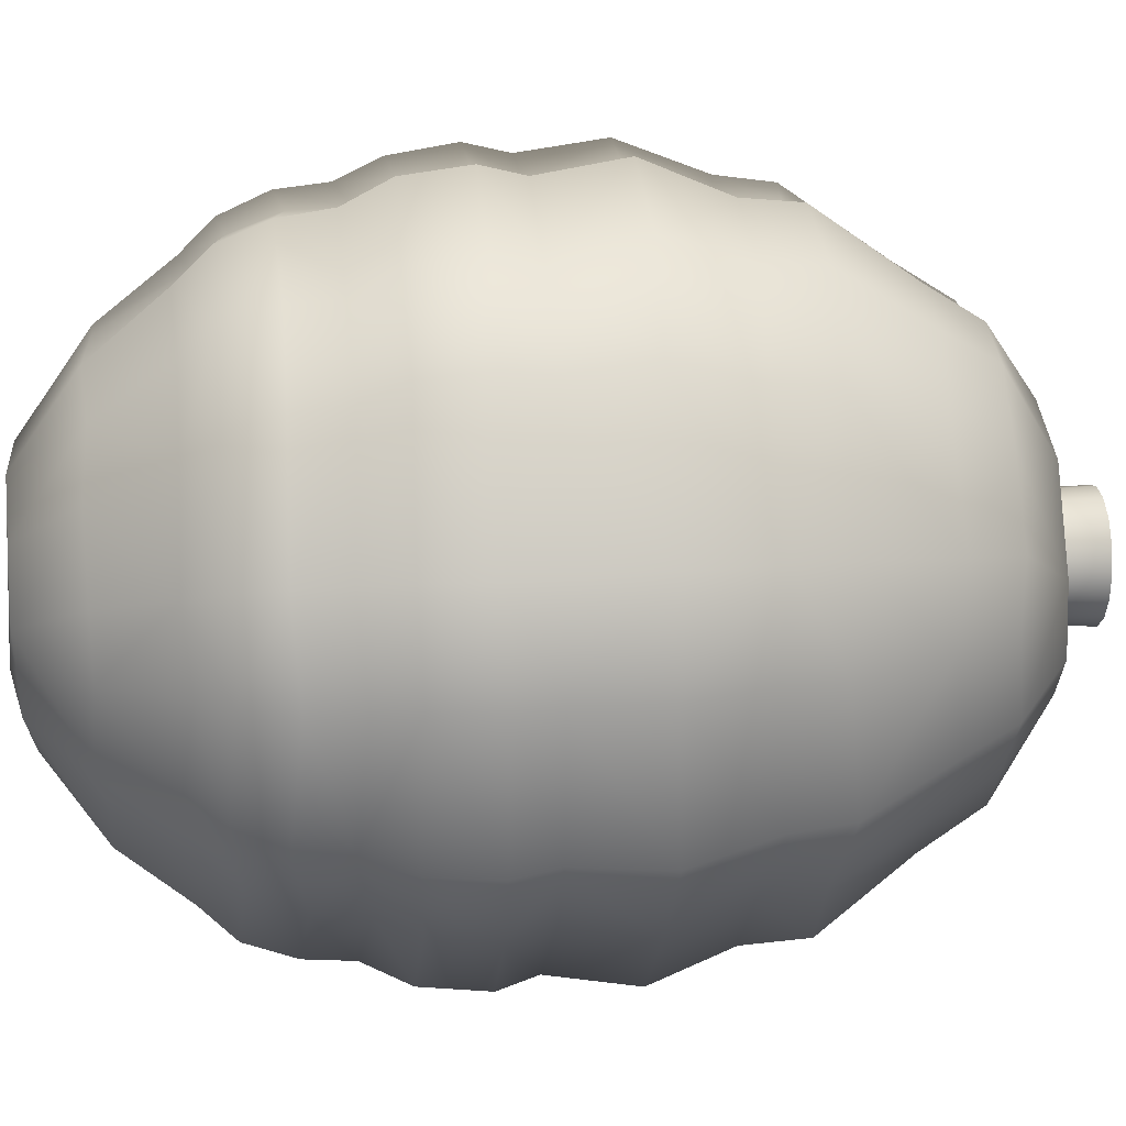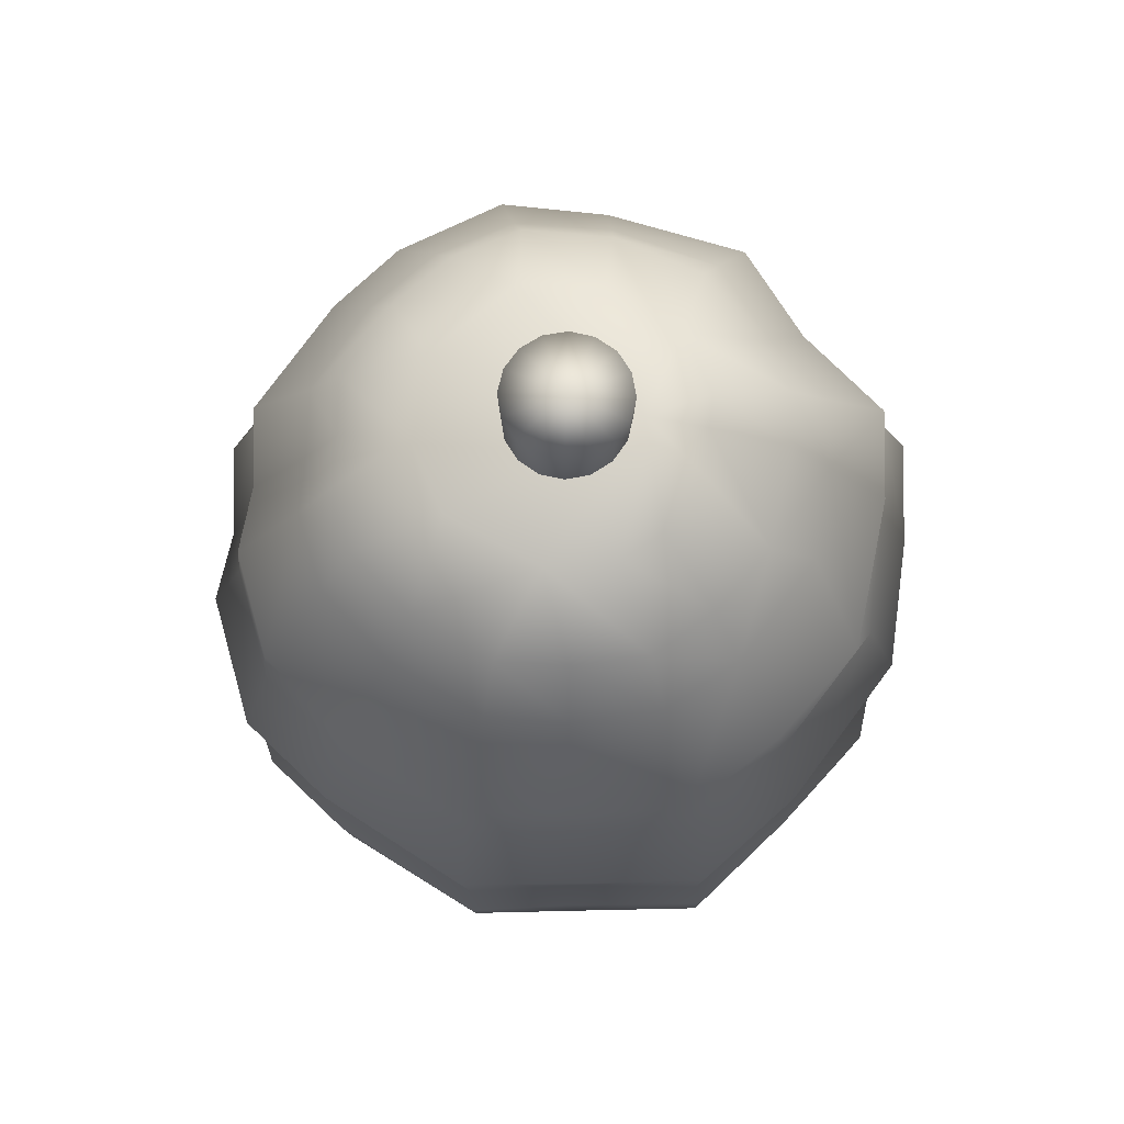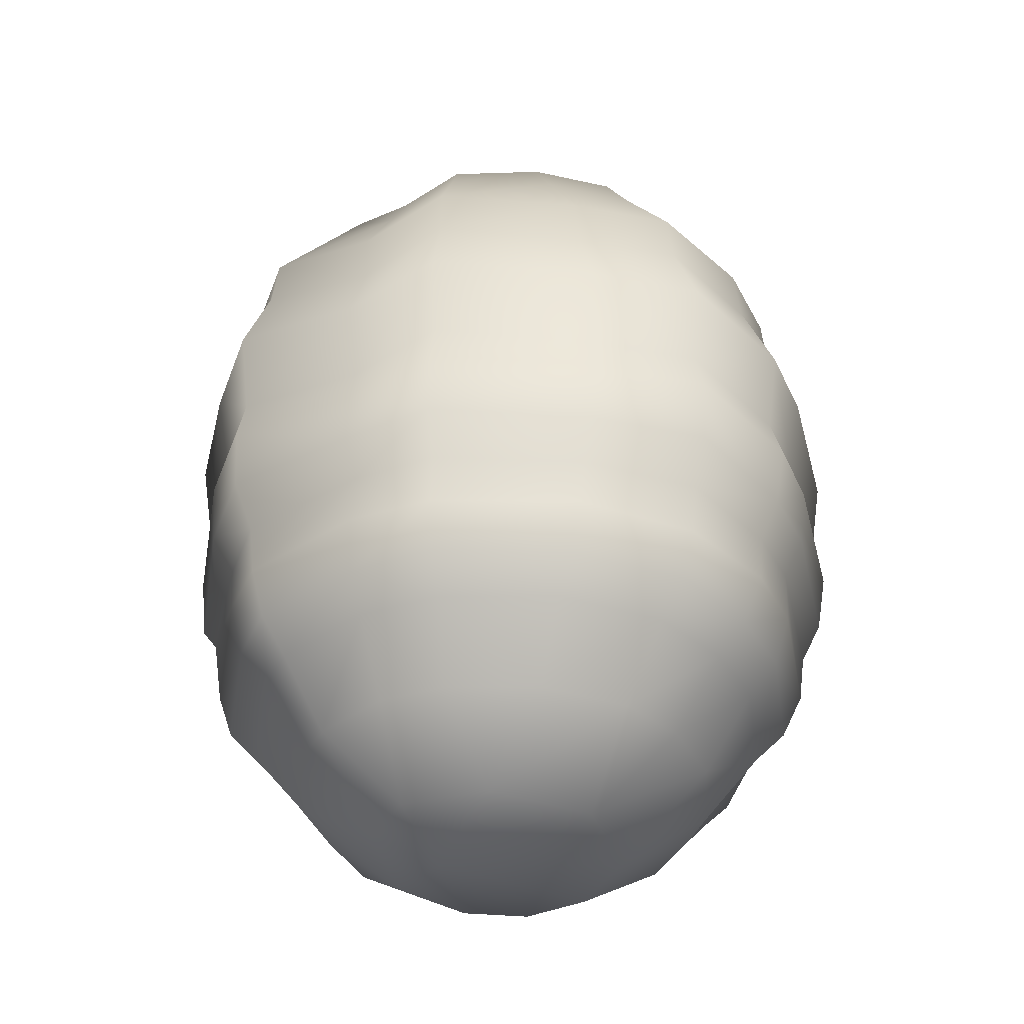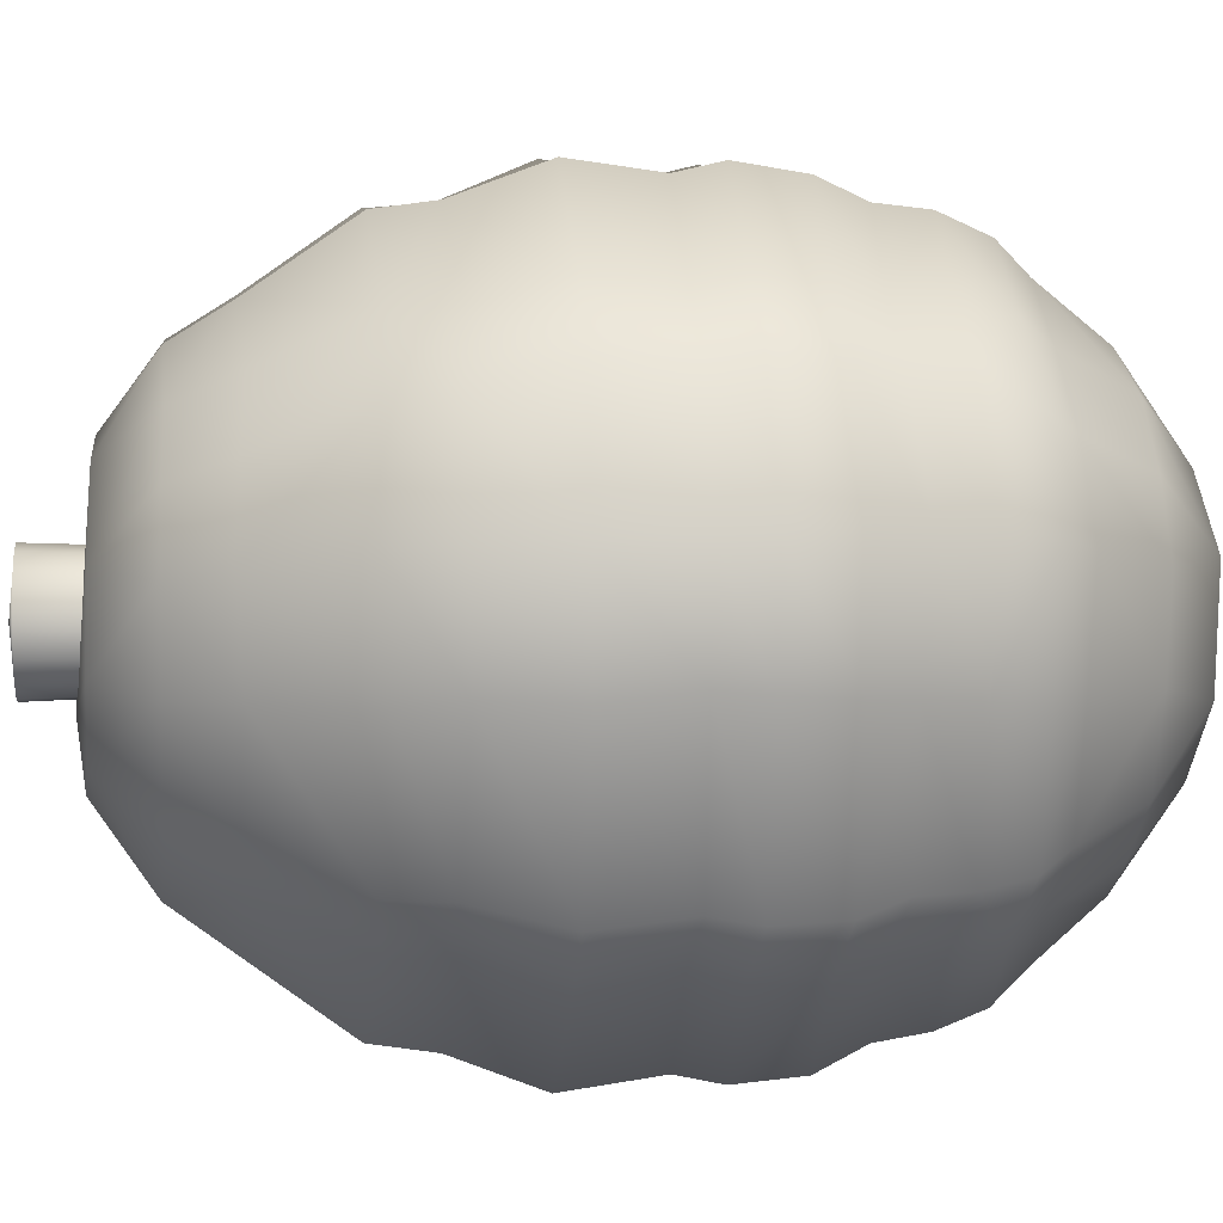
<metadata>
{"format":"obj","ext":"obj","renderer":"f3d","projection":"perspective","resolution":1024,"background":"white","views":[{"elev":15.0,"azim":84.2,"up":"+Z"},{"elev":70.7,"azim":91.8,"up":"+Y"},{"elev":-38.5,"azim":-109.4,"up":"+Y"},{"elev":5.1,"azim":-96.4,"up":"+Z"}]}
</metadata>
<code>
g ENV_S05_Lychee_COL
v 0.5554 8.553 0.2273
v 0.6264 9.286 0.001376
v 0.6003 8.553 0.001376
v 0.5795 9.286 0.2373
v 0.009935 9.35 0.001376
v 0.4274 8.553 0.4188
v 0.5795 9.286 -0.2346
v 0.5554 8.553 -0.2246
v 0.4459 9.286 0.4373
v 0.2359 8.553 0.5468
v 0.4459 9.286 -0.4346
v 0.4274 8.553 -0.4161
v 0.2459 9.286 0.571
v 0.009935 8.553 0.5918
v 0.2459 9.286 -0.5682
v 0.2359 8.553 -0.5441
v 0.009935 9.286 0.6179
v 0.009935 9.286 -0.6151
v -0.226 9.286 0.571
v -0.216 8.553 0.5468
v 0.009935 8.553 -0.589
v -0.4075 8.553 0.4188
v -0.226 9.286 -0.5682
v -0.216 8.553 -0.5441
v -0.426 9.286 0.4373
v -0.5355 8.553 0.2273
v -0.426 9.286 -0.4346
v -0.4075 8.553 -0.4161
v -0.5596 9.286 0.2373
v -0.5805 8.553 0.001375
v -0.5596 9.286 -0.2346
v -0.5355 8.553 -0.2246
v -0.6066 9.286 0.001375
v -1.189 4.367 -3.383
v -0.1815 4.394 -3.349
v -0.1376 5.252 -3.491
v 1.099 4.384 -3.229
v -0.1731 3.982 -3.459
v -1.227 5.275 -3.498
v -1.229 3.941 -3.468
v 1.167 5.258 -3.349
v -1.096 6.1 -3.199
v -0.1272 6.005 -3.165
v -1.027 6.688 -3.122
v -1.92 5.984 -2.329
v -2.153 5.209 -2.552
v -2.164 3.943 -2.503
v -2.071 4.374 -2.419
v -3.098 5.236 -1.92
v -2.815 6.078 -1.748
v -3.011 4.369 -1.844
v 2.575 5.225 -2.365
v 1.084 6.062 -3.043
v 1.445 6.639 -2.851
v 2.337 5.998 -2.141
v -0.1246 6.6 -3.134
v -0.06754 7.541 -2.496
v -3.192 6.007 -0.2767
v -3.528 5.207 -0.2724
v 2.336 6.574 -2.1
v 3.067 6.682 -1.254
v 0.8837 7.618 -2.345
v 0.9961 8.187 -1.891
v 1.879 7.542 -1.658
v -3.159 6.581 -0.3299
v -2.745 6.65 -1.73
v -1.863 6.569 -2.335
v -2.11 7.617 -1.414
v -1.379 7.526 -1.922
v -0.7146 7.658 -2.463
v -0.5507 8.196 -2.096
v -0.02728 8.145 -2.084
v -2.493 7.567 -0.3592
v -3.218 6.634 0.7605
v -2.506 7.622 0.5939
v -3.282 6.064 0.7855
v -2.68 6.599 1.795
v -1.754 8.166 -1.252
v -2.118 8.152 -0.3781
v -1.091 8.141 -1.676
v -0.8775 8.734 -1.026
v -2.164 8.159 0.4934
v -0.262 8.767 -1.316
v -1.354 8.716 -0.3297
v 0.004277 8.849 -0.7022
v -0.008781 8.583 -1.293
v -1.324 8.701 0.5111
v 0.5213 8.76 -1.243
v -1.87 8.142 1.152
v 1.062 8.711 -0.9049
v -2.158 7.576 1.362
v -1.364 8.12 1.698
v 1.598 8.144 -1.395
v 1.337 8.731 -0.5228
v 2.055 8.182 -0.826
v -1.589 7.531 1.97
v -0.6903 7.593 2.478
v -0.6374 8.685 1.278
v -2.056 6.561 2.417
v -0.6003 8.139 2.144
v 0.2029 8.677 1.432
v 1.415 8.695 0.1769
v 2.398 7.664 -0.9683
v 2.147 8.126 -0.08662
v 2.514 7.524 -0.09869
v -0.02535 8.08 2.138
v 0.9531 8.69 1.076
v 2.143 8.154 0.5941
v 1.715 8.134 1.363
v 0.5294 8.145 2.164
v 0.568 7.591 2.508
v 1.148 8.142 1.936
v 2.491 7.603 0.6795
v 1.978 7.558 1.592
v -0.0456 7.466 2.489
v -0.08093 6.526 3.1
v 1.318 7.598 2.247
v 1.696 6.623 2.85
v 2.452 6.581 2.062
v 3.161 6.64 0.8604
v 3.233 6.072 0.8649
v 3.147 6.568 -0.103
v 3.171 5.999 -0.1017
v 3.146 6.1 -1.299
v 3.508 5.196 -0.1047
v 3.45 5.24 -1.454
v 2.463 6.017 2.096
v 3.352 4.377 -0.15
v 3.326 4.361 -1.437
v 3.559 5.201 0.9305
v 2.707 5.18 2.338
v 2.449 4.398 -2.266
v 2.523 3.969 -2.366
v 1.576 3.962 -3.166
v 1.569 3.3 -3.096
v -0.1215 3.345 -3.403
v 3.473 3.962 -0.1604
v 3.548 3.919 0.8725
v 3.403 3.32 -0.1477
v 3.401 3.928 -1.498
v 3.441 4.351 0.8692
v 2.604 4.376 2.217
v 1.943 4.344 2.98
v 3.321 3.268 -1.478
v 3.093 2.792 -1.404
v 2.484 3.332 -2.295
v 2.293 2.947 -2.177
v 2.286 2.442 -2.156
v 1.08 2.856 -3.051
v 2.711 3.942 2.282
v 1.964 5.201 3.167
v 1.742 6.048 2.895
v 0.6257 6.037 3.24
v 0.6534 5.199 3.588
v 0.629 6.605 3.192
v 2.658 3.291 2.214
v 3.447 3.263 0.8535
v 3.231 2.817 0.791
v 2.545 2.878 2.016
v 3.184 2.337 0.7483
v 3.191 2.916 -0.2149
v 3.163 2.41 -0.23
v 3.012 2.303 -1.393
v 2.991 1.906 -0.2152
v 2.844 1.831 -1.305
v 1.975 3.249 2.942
v 1.887 2.832 2.701
v 2.546 2.354 1.953
v 2.028 3.923 3.046
v 0.6952 3.923 3.548
v 0.6716 4.349 3.445
v -0.03241 4.36 3.305
v -0.08412 5.173 3.457
v -0.07901 5.961 3.127
v -0.899 6.061 3.214
v -1.004 5.199 3.53
v -0.887 6.62 3.142
v -2.08 5.979 2.426
v -2.323 5.177 2.658
v -2.199 4.374 2.551
v -2.703 6.024 1.854
v -2.952 5.191 2.087
v -3.633 5.219 0.8699
v -3.367 4.377 -0.2112
v -3.496 4.36 0.8547
v -3.081 3.934 -1.91
v -2.99 3.288 -1.899
v -3.492 3.955 -0.2322
v -2.783 4.355 2.042
v -3.598 3.929 0.8981
v -2.234 3.329 -2.527
v -2.098 2.941 -2.367
v -1.184 3.289 -3.421
v -1.104 2.816 -3.2
v -0.1554 2.938 -3.169
v -1.053 2.321 -3.133
v -0.1557 2.45 -3.145
v -3.406 3.294 -0.2869
v 1.428 2.369 -2.874
v -0.9584 1.859 -2.979
v -0.1159 1.942 -2.987
v 1.356 1.881 -2.732
v -2.054 2.441 -2.382
v 2.18 1.929 -2.011
v 1.962 1.638 -1.819
v 1.219 1.539 -2.451
v -0.1001 1.652 -2.685
v 0.8871 0.8599 -2.042
v -2.73 2.344 -1.757
v -1.882 1.926 -2.311
v -0.8235 1.507 -2.683
v -2.8 2.837 -1.769
v -3.195 2.876 -0.3005
v -0.5977 0.8424 -2.188
v -0.06096 0.9245 -2.207
v -1.645 1.601 -2.124
v 0.2696 0.2407 -1.389
v -2.568 1.867 -1.682
v -3.164 2.378 -0.3337
v -3.275 2.806 0.8784
v -2.266 1.537 -1.526
v -3.522 3.275 0.8958
v -2.815 3.281 2.031
v -2.875 3.934 2.118
v -2.276 3.947 2.645
v -0.9443 3.912 3.516
v -2.241 3.305 2.58
v -2.062 2.918 2.443
v -2.629 2.868 1.902
v -3.199 2.288 0.8506
v -0.9395 4.351 3.416
v -0.9121 3.258 3.412
v -0.02148 3.94 3.429
v -0.06749 3.337 3.324
v -2.614 2.365 1.866
v -0.8432 2.811 3.208
v -0.8009 2.308 3.155
v 0.7228 3.274 3.464
v -0.01122 2.956 3.119
v 0.7877 2.816 3.235
v 0.8387 2.3 3.159
v -2.018 2.393 2.446
v -2.488 1.856 1.7
v 0.004858 2.409 3.096
v -0.01259 1.913 2.9
v -1.886 1.879 2.329
v 1.878 2.355 2.651
v 1.745 1.839 2.491
v -3.019 1.825 0.7948
v -0.7241 1.826 2.945
v 0.8526 1.817 2.96
v 2.428 1.863 1.799
v -2.967 1.868 -0.389
v -2.658 1.551 -0.3968
v -2.693 1.494 0.692
v -2.126 0.82 -0.3833
v -2.255 1.53 1.494
v 0.8391 1.472 2.627
v -1.78 0.8309 -1.28
v -2.143 0.7866 0.5146
v -1.131 0.161 -0.5889
v -1.292 0.8711 -1.788
v -0.5273 0.2097 -1.312
v 0.2434 0.03319 -0.6675
v -1.123 0.124 0.5153
v -1.807 0.8002 1.181
v -1.652 1.568 2.118
v -1.253 0.7997 1.749
v -0.6136 1.506 2.642
v -0.2966 0.1164 1.155
v 0.06771 1.633 2.637
v -0.3727 0.7924 2.111
v 0.1852 0.8074 2.121
v 0.5448 0.1003 1.068
v 0.8214 0.7529 2.013
v 1.35 0.8047 1.65
v 1.117 0.1345 0.6269
v 1.583 1.529 2.183
v 2.223 1.536 1.546
v 2.668 1.521 0.5599
v 1.851 0.7773 1.117
v 1.28 0.1393 -0.03516
v 2.985 1.842 0.682
v 1.077 0.1852 -0.8387
v 1.588 0.8852 -1.494
v 2.013 0.794 -0.9723
v 2.136 0.8058 0.3521
v 2.161 0.8262 -0.2473
v 2.687 1.596 -0.2367
v 2.541 1.477 -1.167
g ENV_S05_Lychee_COL_0
f 3 2 1
f 2 4 1
f 5 4 2
f 1 4 6
f 7 2 3
f 7 5 2
f 8 7 3
f 4 9 6
f 9 4 5
f 6 9 10
f 11 7 8
f 7 11 5
f 12 11 8
f 9 13 10
f 13 9 5
f 10 13 14
f 15 11 12
f 11 15 5
f 16 15 12
f 13 17 14
f 17 13 5
f 15 18 5
f 18 15 16
f 19 17 5
f 14 17 20
f 17 19 20
f 21 18 16
f 20 19 22
f 23 18 21
f 18 23 5
f 24 23 21
f 19 25 22
f 25 19 5
f 22 25 26
f 27 23 24
f 23 27 5
f 28 27 24
f 25 29 26
f 29 25 5
f 26 29 30
f 31 27 28
f 27 31 5
f 32 31 28
f 30 33 32
f 29 33 30
f 33 29 5
f 33 31 32
f 31 33 5
f 36 35 34
f 37 35 36
f 34 35 38
f 35 37 38
f 39 36 34
f 40 34 38
f 41 37 36
f 36 39 42
f 41 36 43
f 43 36 42
f 42 44 43
f 42 39 45
f 42 45 44
f 39 34 46
f 39 46 45
f 40 47 34
f 34 48 46
f 47 48 34
f 46 48 49
f 45 46 50
f 46 49 50
f 48 47 51
f 48 51 49
f 41 52 37
f 53 41 43
f 52 41 53
f 53 43 54
f 55 52 53
f 55 53 54
f 43 56 54
f 54 56 57
f 44 56 43
f 57 56 44
f 50 49 58
f 49 51 59
f 49 59 58
f 60 55 54
f 55 60 61
f 60 54 62
f 62 54 57
f 62 57 63
f 64 60 62
f 61 60 64
f 64 62 63
f 58 65 50
f 65 66 50
f 45 50 66
f 67 45 66
f 45 67 44
f 67 66 68
f 44 67 69
f 69 67 68
f 70 57 44
f 70 44 69
f 70 71 57
f 70 69 71
f 57 72 63
f 71 72 57
f 66 65 73
f 68 66 73
f 74 65 58
f 75 73 65
f 74 75 65
f 76 74 58
f 58 59 76
f 75 74 77
f 74 76 77
f 69 68 78
f 73 79 68
f 79 78 68
f 80 69 78
f 69 80 71
f 78 81 80
f 71 80 81
f 81 78 79
f 82 79 73
f 75 82 73
f 83 71 81
f 72 71 83
f 84 81 79
f 84 79 82
f 81 85 83
f 81 84 85
f 86 72 83
f 86 83 85
f 84 87 85
f 87 84 82
f 88 86 85
f 63 72 86
f 88 63 86
f 82 75 89
f 89 87 82
f 63 88 90
f 90 88 85
f 75 91 89
f 91 75 77
f 87 89 92
f 92 89 91
f 93 63 90
f 93 64 63
f 93 90 94
f 94 90 85
f 64 93 95
f 95 93 94
f 96 91 77
f 96 92 91
f 92 96 97
f 98 87 92
f 87 98 85
f 99 96 77
f 97 96 99
f 92 100 98
f 100 92 97
f 101 98 100
f 85 98 101
f 102 94 85
f 95 94 102
f 103 64 95
f 103 61 64
f 103 95 104
f 104 95 102
f 105 103 104
f 103 105 61
f 100 97 106
f 106 101 100
f 101 107 85
f 102 85 107
f 104 102 108
f 105 104 108
f 109 108 102
f 107 109 102
f 107 101 110
f 106 110 101
f 110 106 111
f 112 107 110
f 112 109 107
f 110 111 112
f 113 108 109
f 113 105 108
f 109 112 114
f 114 113 109
f 97 115 106
f 106 115 111
f 115 97 116
f 111 115 116
f 112 117 114
f 111 117 112
f 114 117 118
f 117 111 118
f 113 114 119
f 119 114 118
f 113 120 105
f 120 113 119
f 120 119 121
f 120 122 105
f 120 121 122
f 105 122 61
f 61 122 123
f 121 123 122
f 124 61 123
f 124 55 61
f 124 123 125
f 123 121 125
f 55 124 126
f 126 124 125
f 52 55 126
f 119 118 127
f 119 127 121
f 126 125 128
f 52 126 129
f 129 126 128
f 121 130 125
f 125 130 128
f 121 127 131
f 130 121 131
f 132 52 129
f 132 129 133
f 52 132 37
f 132 133 37
f 133 134 37
f 37 134 38
f 38 134 135
f 134 133 135
f 136 38 135
f 38 136 40
f 129 128 137
f 138 137 128
f 137 138 139
f 140 129 137
f 129 140 133
f 137 139 140
f 130 141 128
f 141 138 128
f 141 130 142
f 141 142 138
f 130 131 142
f 142 131 143
f 133 140 144
f 139 144 140
f 144 139 145
f 146 133 144
f 144 145 146
f 133 146 135
f 135 146 147
f 145 147 146
f 147 145 148
f 149 135 147
f 147 148 149
f 135 149 136
f 142 143 150
f 142 150 138
f 131 151 143
f 131 127 151
f 127 152 151
f 152 153 151
f 118 152 127
f 153 152 118
f 151 154 143
f 153 154 151
f 155 153 118
f 111 155 118
f 155 111 116
f 155 116 153
f 138 150 156
f 157 138 156
f 138 157 139
f 139 157 158
f 156 159 157
f 159 158 157
f 160 158 159
f 161 139 158
f 158 160 161
f 139 161 145
f 145 161 162
f 160 162 161
f 163 145 162
f 145 163 148
f 162 164 163
f 164 162 160
f 148 163 165
f 164 165 163
f 156 150 166
f 167 159 156
f 166 167 156
f 168 160 159
f 168 159 167
f 150 169 166
f 166 169 170
f 143 169 150
f 170 169 143
f 171 170 143
f 170 171 172
f 154 171 143
f 171 154 172
f 154 173 172
f 154 153 173
f 153 174 173
f 174 175 173
f 116 174 153
f 175 174 116
f 173 176 172
f 175 176 173
f 177 175 116
f 97 177 116
f 177 97 99
f 177 99 175
f 99 178 175
f 176 175 179
f 175 178 179
f 179 180 176
f 178 99 181
f 99 77 181
f 76 181 77
f 182 179 178
f 181 182 178
f 179 182 180
f 76 183 181
f 183 182 181
f 59 183 76
f 59 184 183
f 51 184 59
f 183 185 182
f 184 185 183
f 184 51 186
f 47 186 51
f 187 186 47
f 188 184 186
f 185 184 188
f 186 187 188
f 185 189 182
f 182 189 180
f 190 185 188
f 185 190 189
f 191 187 47
f 191 192 187
f 47 40 191
f 40 193 191
f 191 193 192
f 136 193 40
f 193 136 194
f 193 194 192
f 136 195 194
f 149 195 136
f 194 195 196
f 192 194 196
f 195 149 197
f 195 197 196
f 188 198 190
f 187 198 188
f 149 199 197
f 148 199 149
f 196 197 200
f 197 199 201
f 197 201 200
f 199 148 202
f 199 202 201
f 203 192 196
f 196 200 203
f 148 204 202
f 204 205 202
f 204 148 165
f 204 165 205
f 202 206 201
f 205 206 202
f 206 207 201
f 201 207 200
f 206 205 208
f 206 208 207
f 192 203 209
f 200 210 203
f 209 203 210
f 207 211 200
f 210 200 211
f 212 192 209
f 192 212 187
f 212 213 187
f 212 209 213
f 213 198 187
f 211 207 214
f 208 215 207
f 207 215 214
f 216 210 211
f 211 214 216
f 215 208 217
f 215 217 214
f 218 209 210
f 209 219 213
f 209 218 219
f 213 220 198
f 220 213 219
f 210 216 221
f 218 210 221
f 220 222 198
f 223 222 220
f 198 222 190
f 222 223 190
f 223 224 190
f 190 224 189
f 180 189 224
f 224 223 225
f 225 180 224
f 225 226 180
f 223 227 225
f 226 225 227
f 228 227 223
f 229 223 220
f 229 228 223
f 220 230 229
f 230 220 219
f 226 231 180
f 180 231 176
f 176 231 172
f 231 226 172
f 232 226 227
f 227 228 232
f 226 233 172
f 233 170 172
f 234 233 226
f 232 234 226
f 170 233 234
f 230 235 229
f 228 229 235
f 228 236 232
f 234 232 236
f 237 236 228
f 238 170 234
f 238 166 170
f 239 234 236
f 234 239 238
f 236 237 239
f 166 238 240
f 239 240 238
f 241 240 239
f 167 166 240
f 240 241 167
f 242 228 235
f 242 237 228
f 235 230 243
f 235 243 242
f 237 244 239
f 244 241 239
f 245 244 237
f 241 244 245
f 237 242 246
f 243 246 242
f 241 247 167
f 248 247 241
f 247 168 167
f 168 247 248
f 230 249 243
f 230 219 249
f 250 245 237
f 250 237 246
f 251 248 241
f 251 241 245
f 252 168 248
f 160 168 252
f 219 253 249
f 218 253 219
f 253 218 254
f 253 254 249
f 218 221 254
f 254 255 249
f 249 255 243
f 254 221 256
f 254 256 255
f 255 257 243
f 243 257 246
f 251 258 248
f 258 251 245
f 221 259 256
f 221 216 259
f 256 260 255
f 255 260 257
f 259 261 256
f 256 261 260
f 216 262 259
f 259 262 261
f 214 262 216
f 262 214 263
f 262 263 261
f 261 263 264
f 264 263 217
f 217 263 214
f 261 265 260
f 261 264 265
f 260 266 257
f 260 265 266
f 257 266 267
f 257 267 246
f 266 265 268
f 266 268 267
f 267 269 246
f 267 268 269
f 269 250 246
f 250 269 245
f 265 270 268
f 265 264 270
f 269 271 245
f 271 258 245
f 268 272 269
f 268 270 272
f 269 272 271
f 273 272 270
f 272 273 271
f 274 273 270
f 274 270 264
f 271 273 275
f 258 271 275
f 273 274 275
f 275 276 258
f 276 275 274
f 277 274 264
f 277 276 274
f 276 278 258
f 258 278 248
f 278 279 248
f 279 278 276
f 279 252 248
f 279 280 252
f 281 279 276
f 276 277 281
f 280 279 281
f 277 264 282
f 277 282 281
f 280 283 252
f 283 160 252
f 283 164 160
f 283 280 164
f 282 264 284
f 264 217 284
f 284 217 208
f 285 284 208
f 205 285 208
f 284 285 286
f 285 205 286
f 284 286 282
f 282 287 281
f 287 280 281
f 287 282 288
f 286 288 282
f 287 288 280
f 280 289 164
f 288 289 280
f 165 164 289
f 205 290 286
f 288 286 290
f 289 288 290
f 290 165 289
f 165 290 205

</code>
